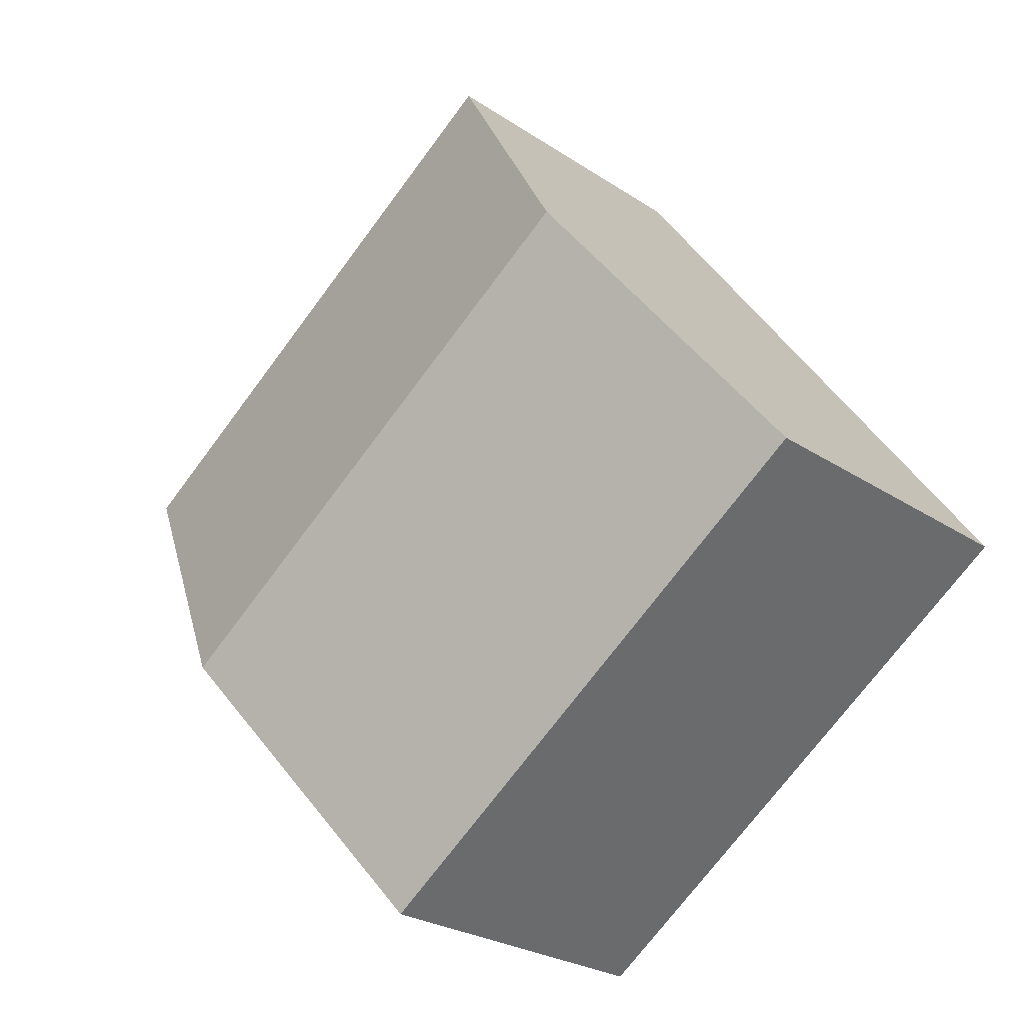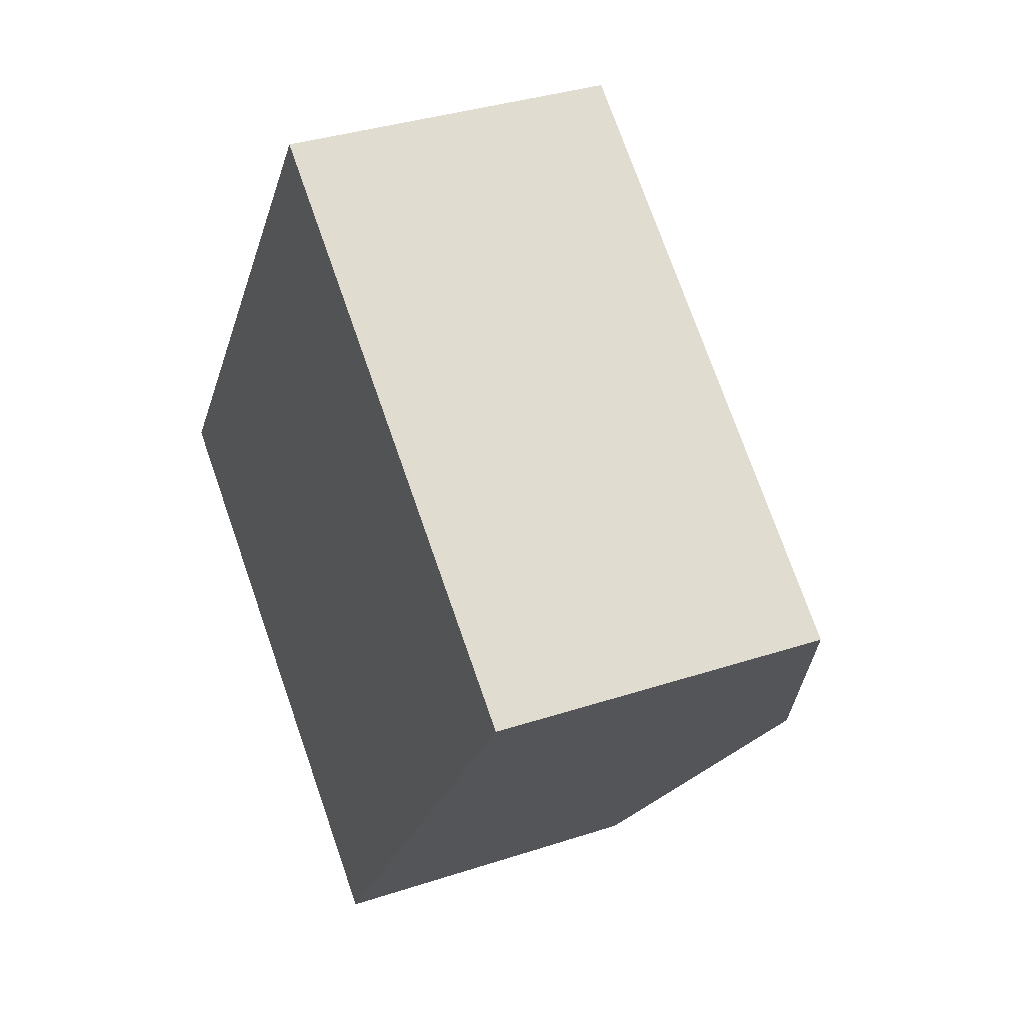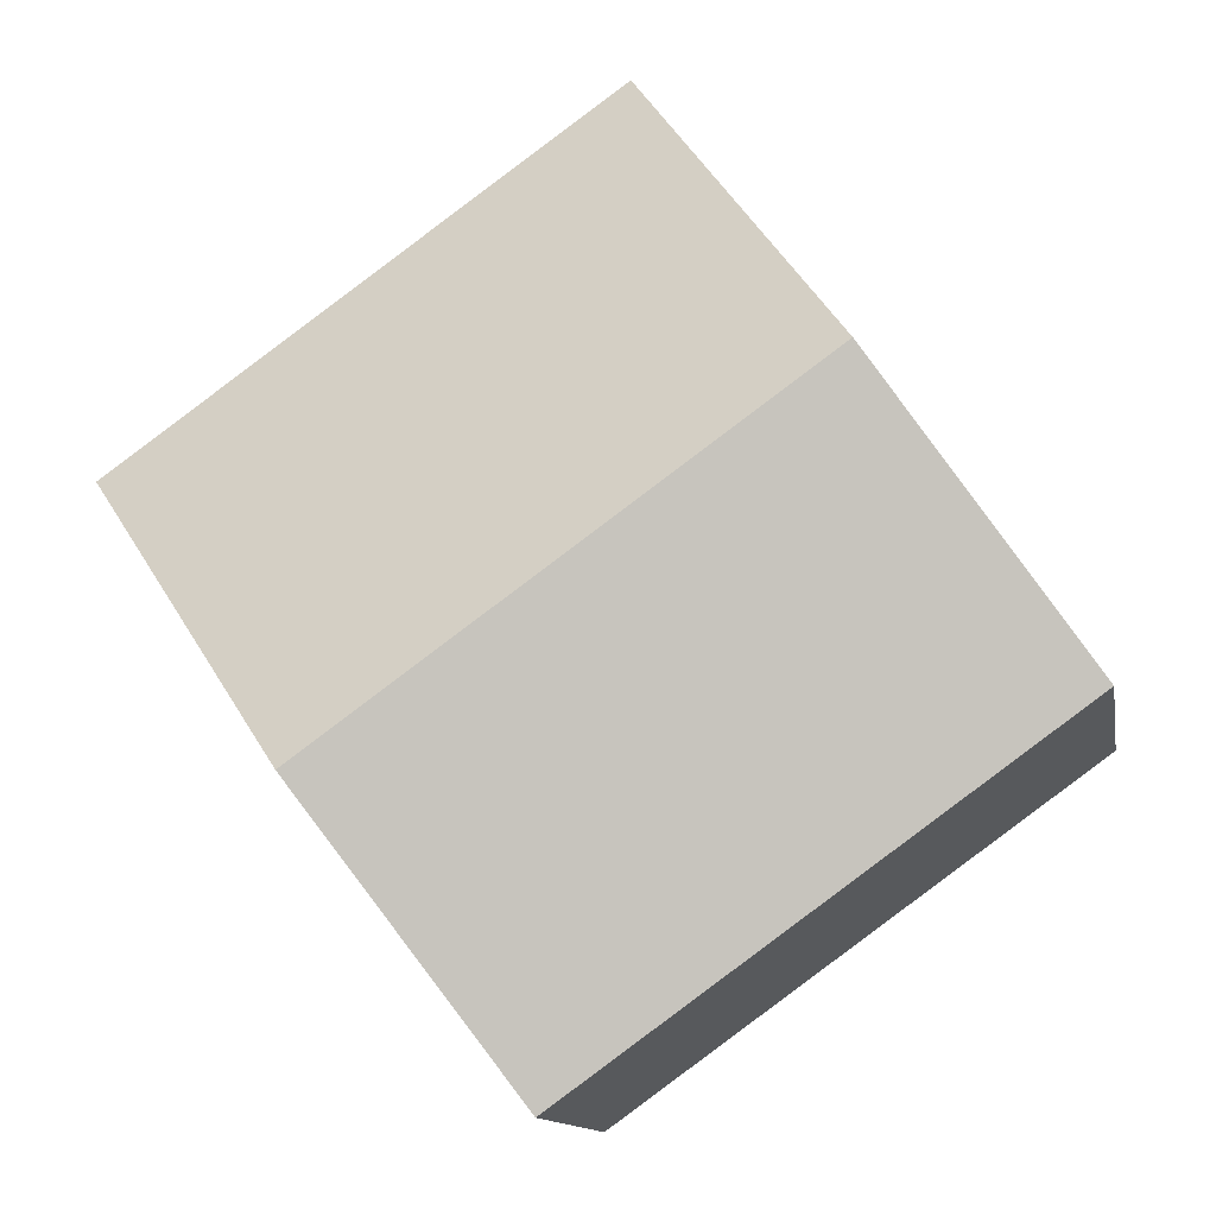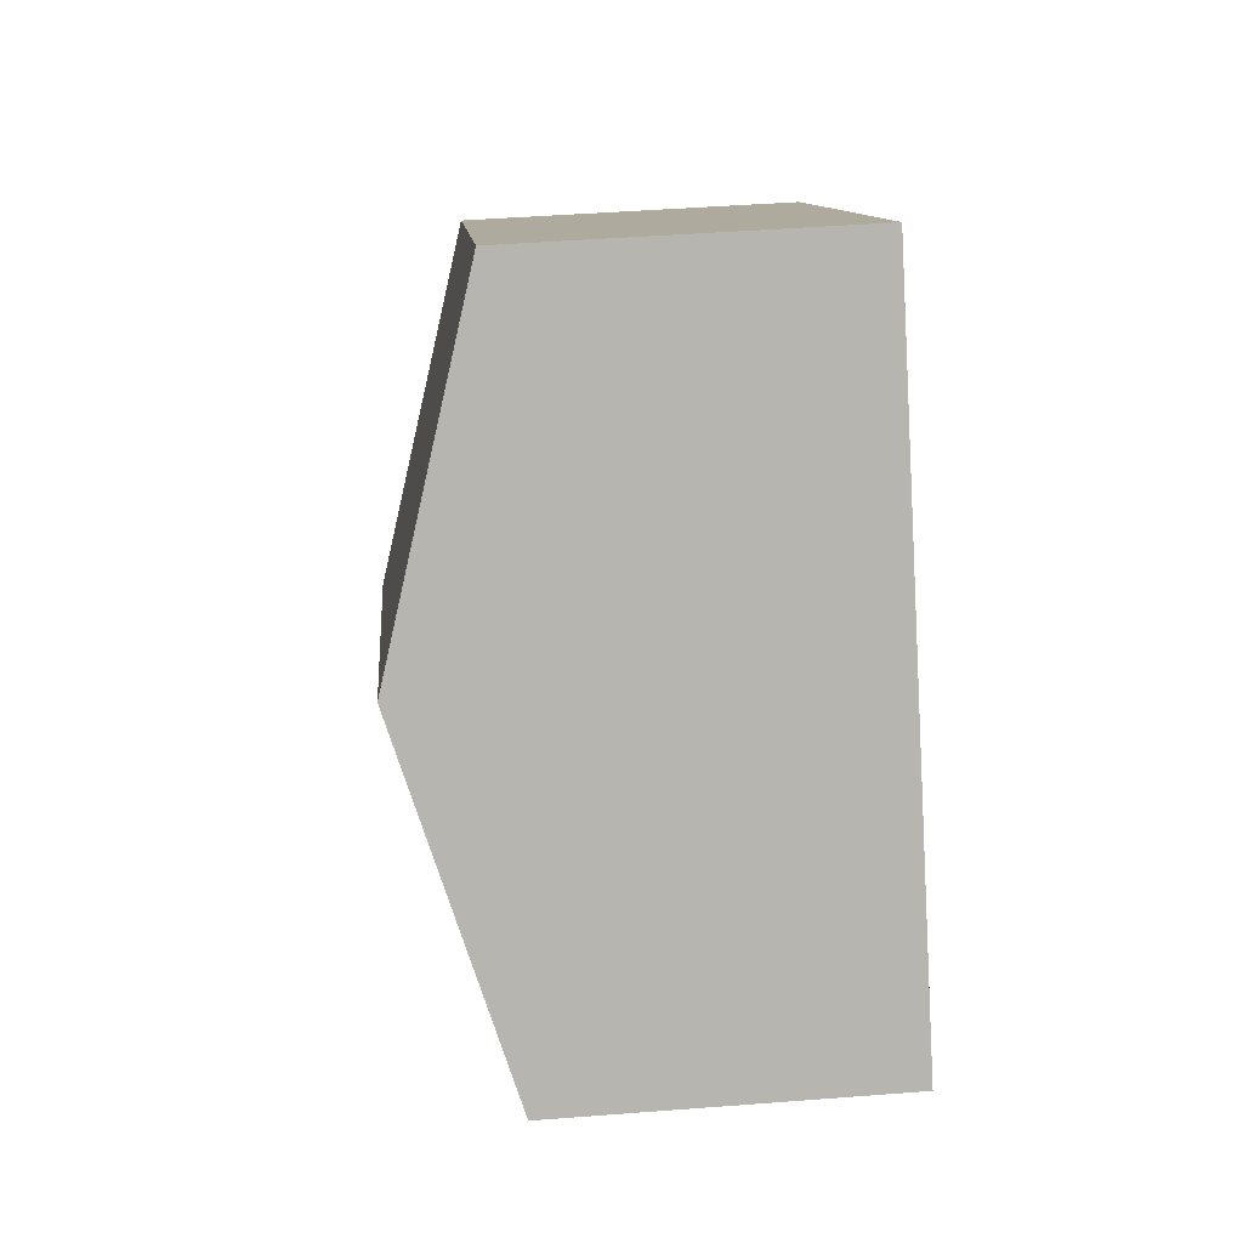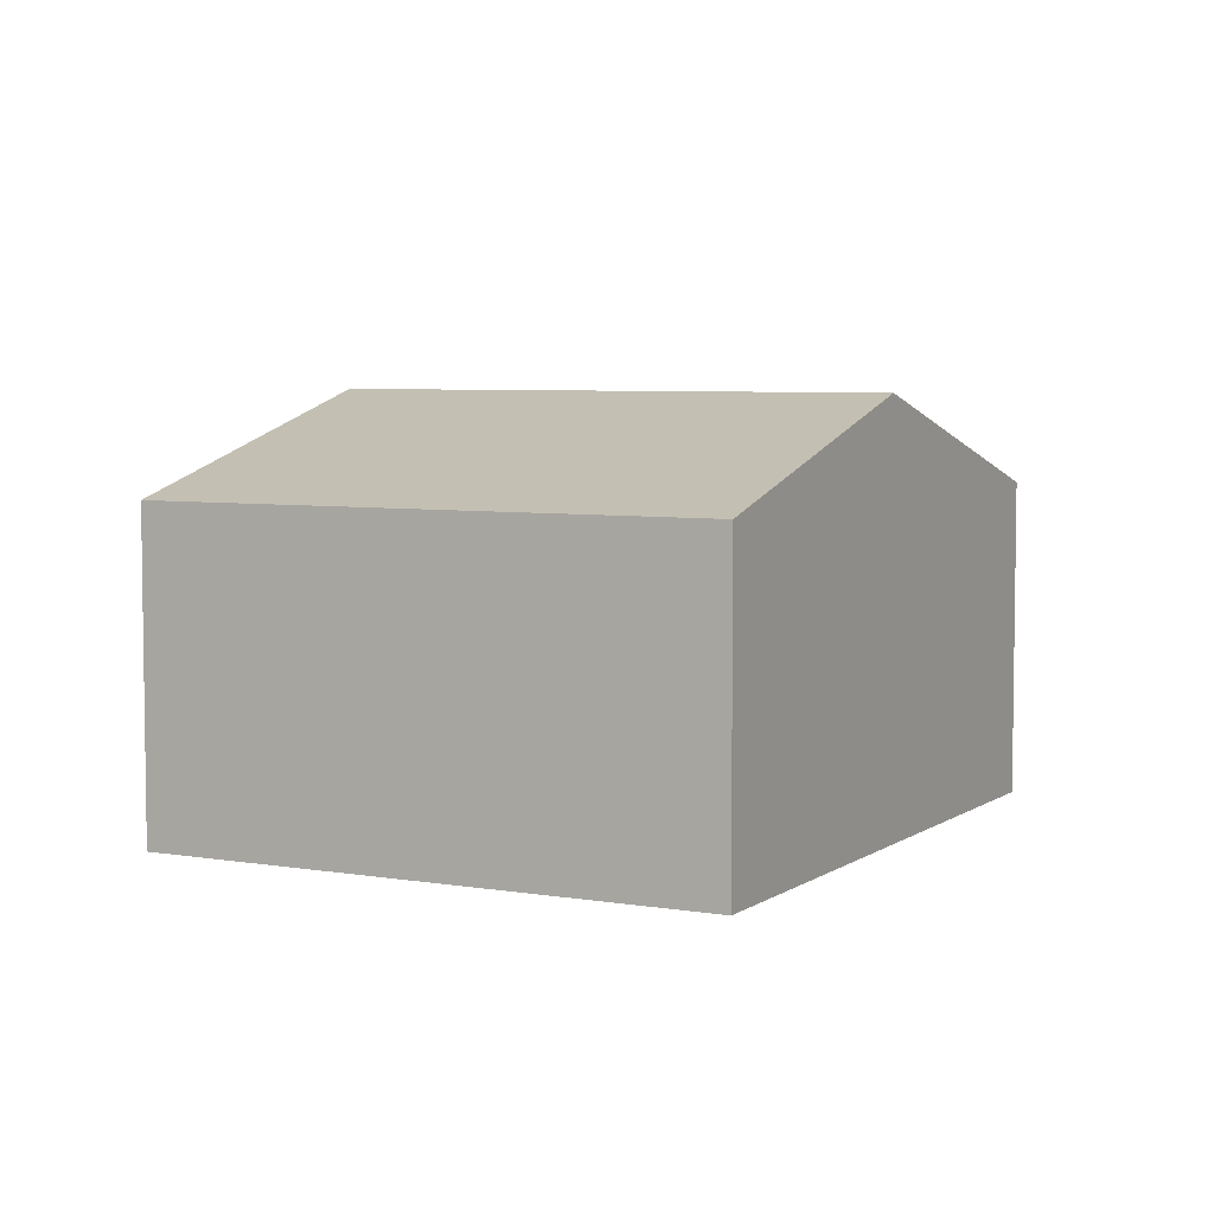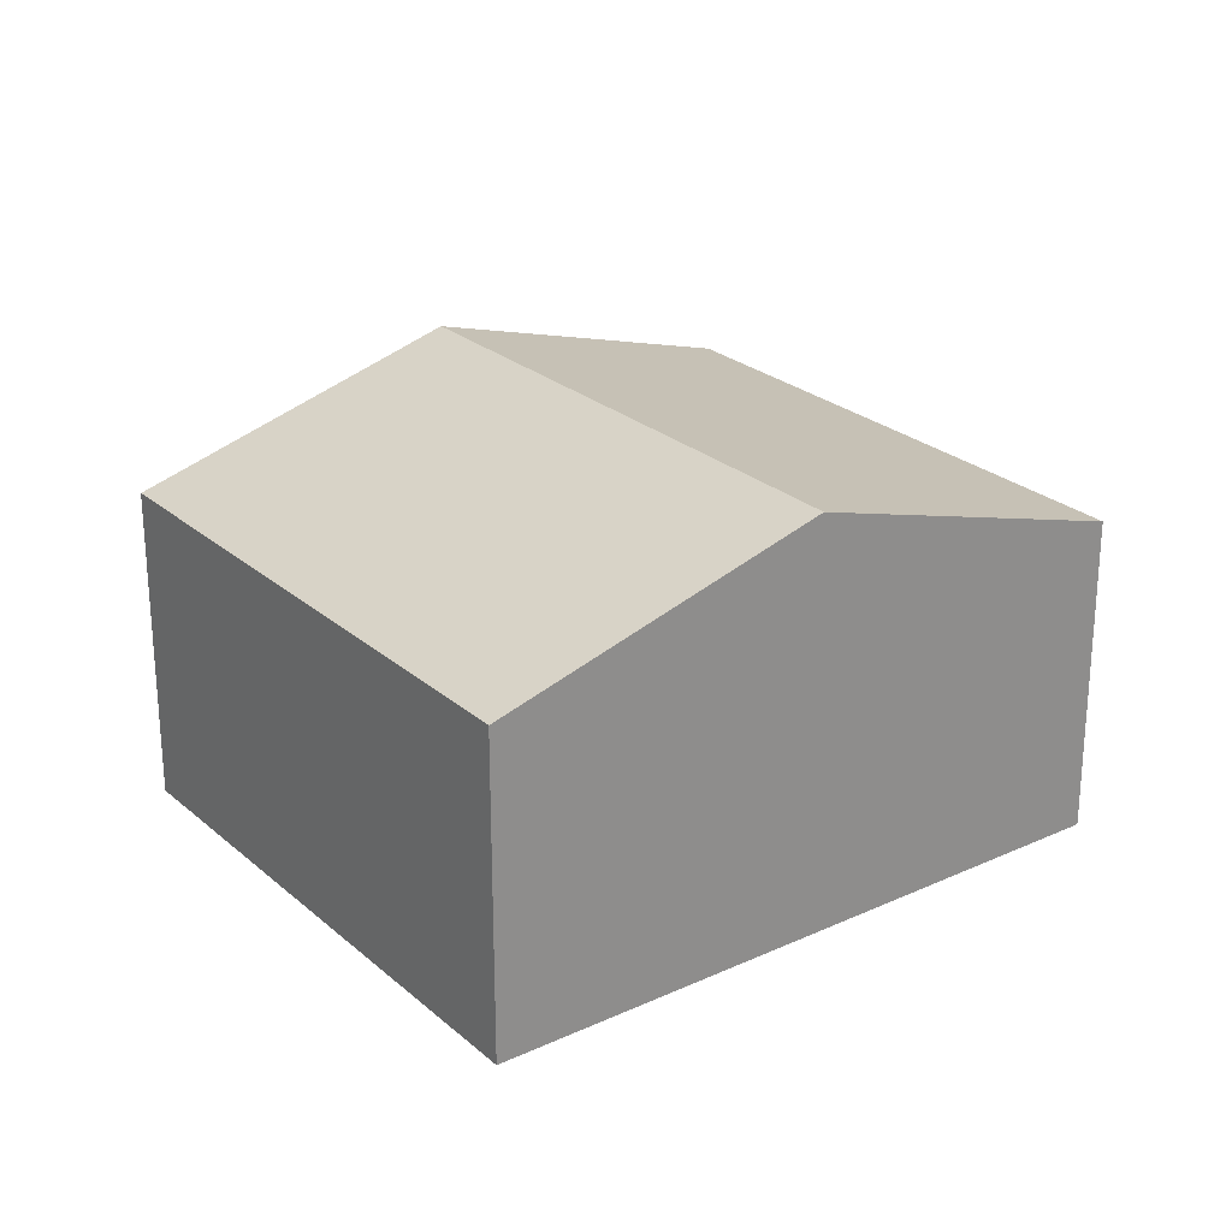
<metadata>
{"format":"obj","ext":"obj","renderer":"f3d","projection":"perspective","resolution":1024,"background":"white","views":[{"elev":-25.2,"azim":-137.1,"up":"+Z"},{"elev":34.8,"azim":66.2,"up":"+Z"},{"elev":-12.4,"azim":-170.0,"up":"+Z"},{"elev":45.3,"azim":-95.1,"up":"+Z"},{"elev":5.5,"azim":63.5,"up":"+Y"},{"elev":25.3,"azim":89.2,"up":"+Y"}]}
</metadata>
<code>
v  0 3.204 1.962e-16
v  6.761 4.161 -0.652
v  4.775 3.204 -3.423
v  1.986 4.161 2.771
v  3.972 3.204 5.541
v  8.747 3.204 2.119
v  4.775 2.096e-16 -3.423
v  0 0 0
v  1.986 -1.697e-16 2.771
v  3.972 -3.393e-16 5.541
v  8.747 -1.298e-16 2.119
v  6.761 3.992e-17 -0.652
g defaultobject
f 1 2 3
f 2 1 4
f 5 2 4
f 2 5 6
f 7 1 3
f 1 7 8
f 8 4 1
f 4 8 5
f 5 8 9
f 5 9 10
f 10 6 5
f 6 10 11
f 2 7 3
f 7 2 6
f 7 6 12
f 12 6 11
f 12 8 7
f 8 12 9
f 9 12 11
f 9 11 10

</code>
